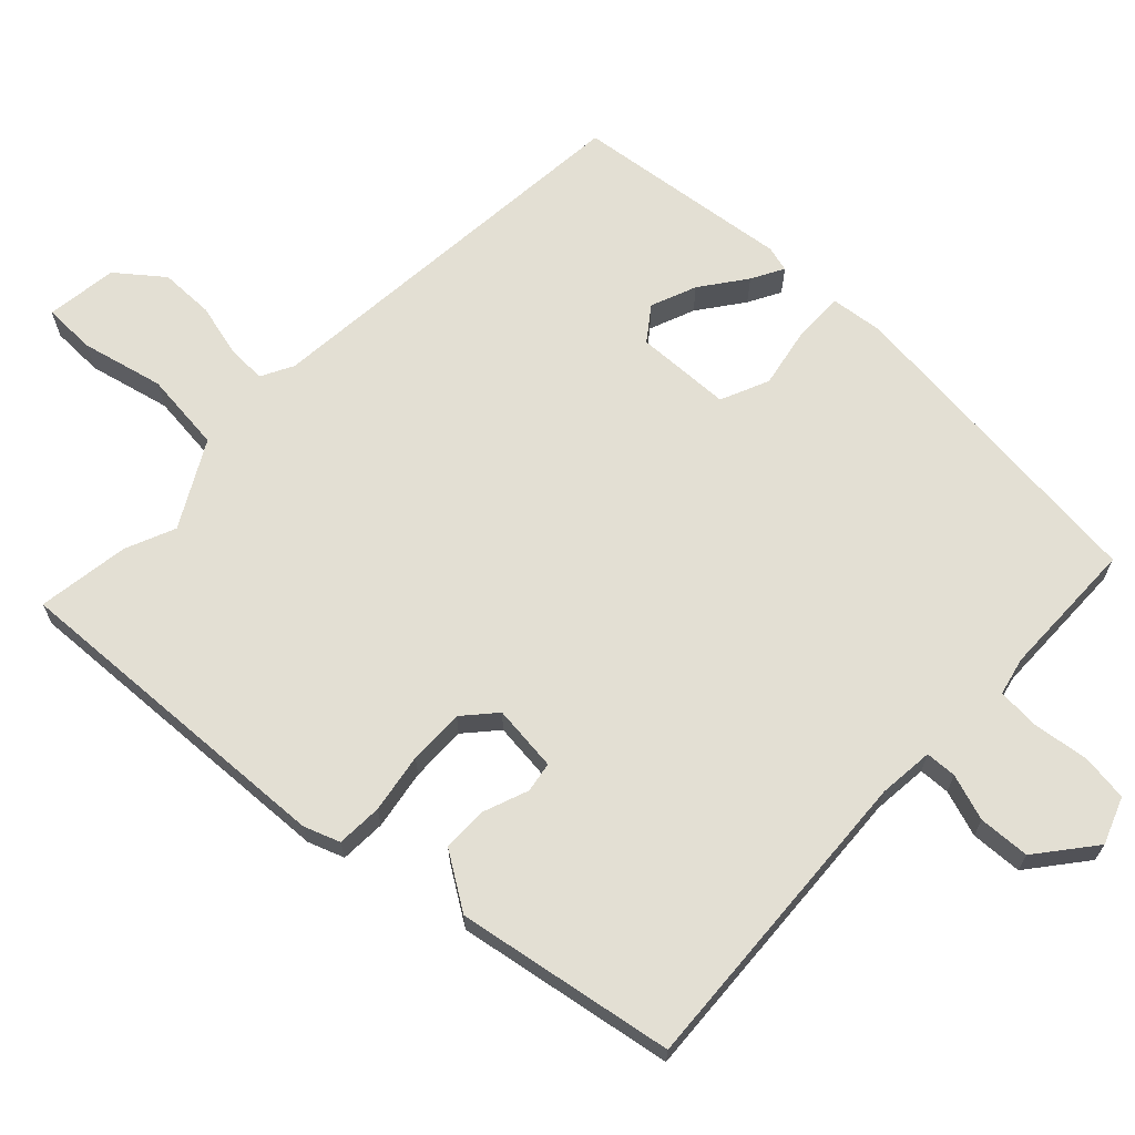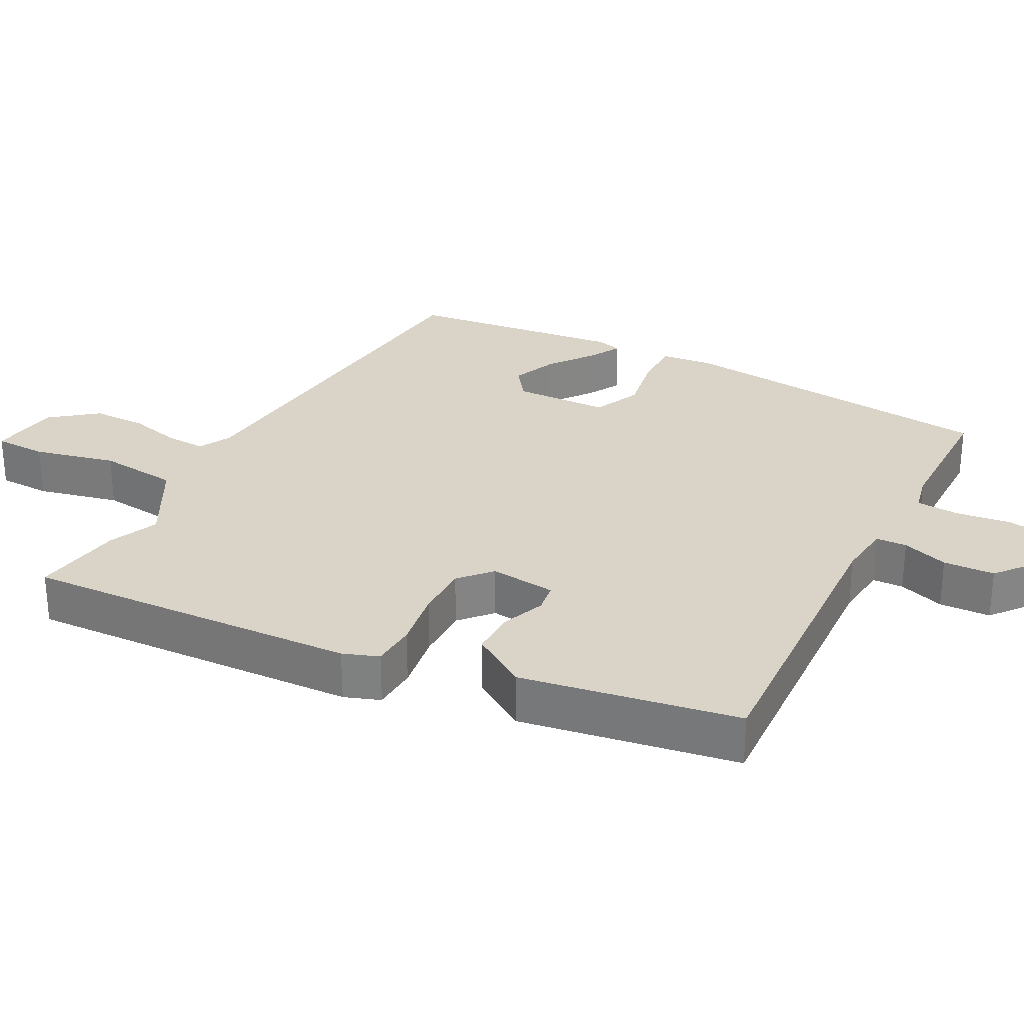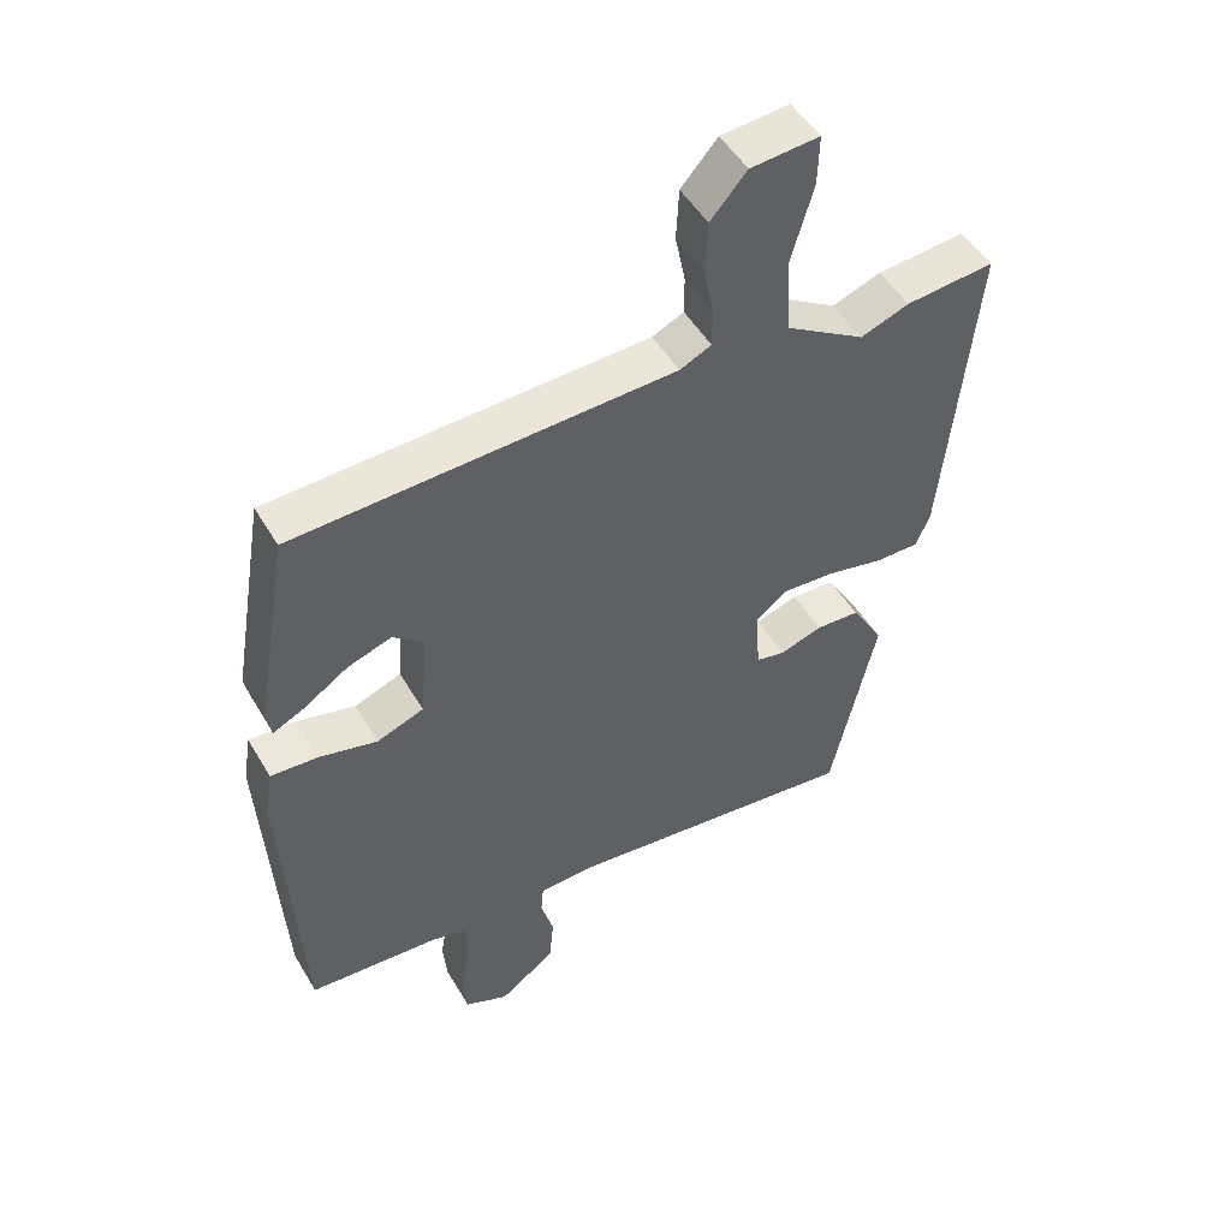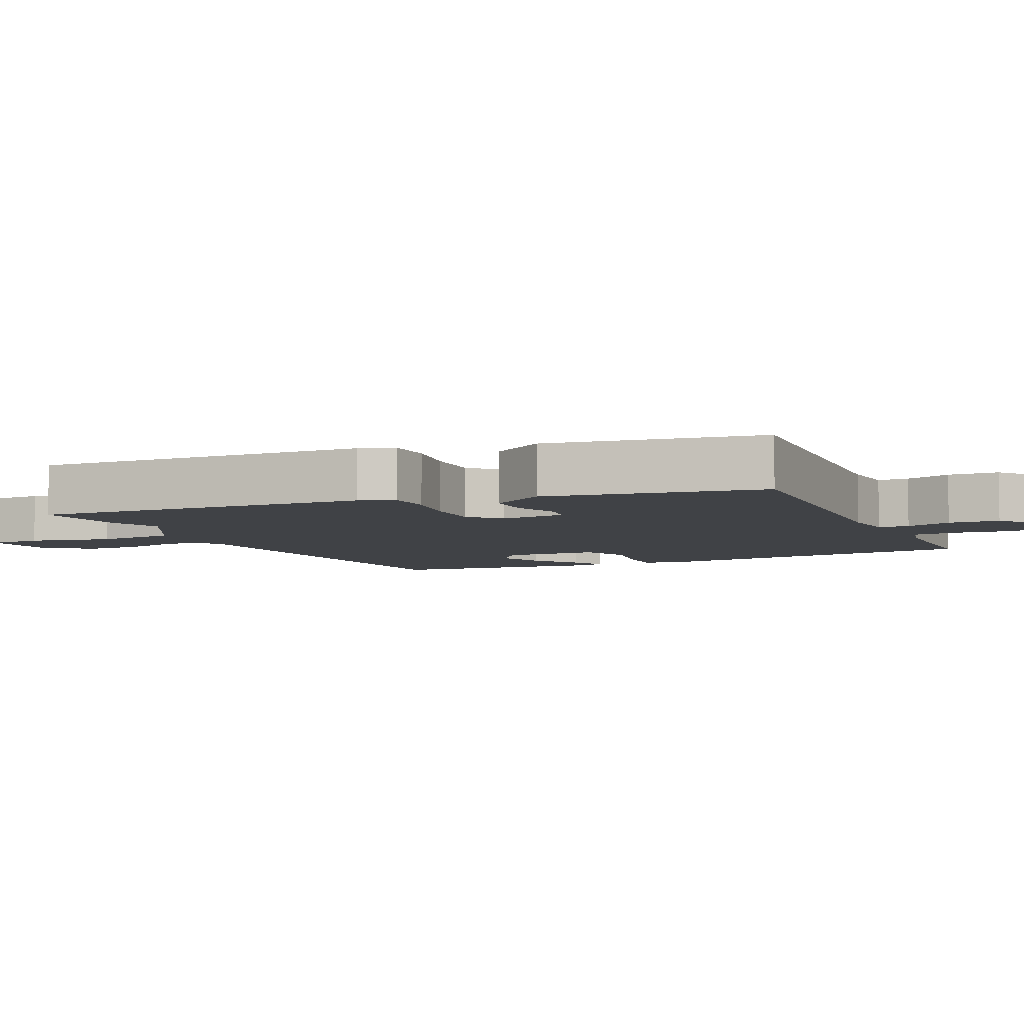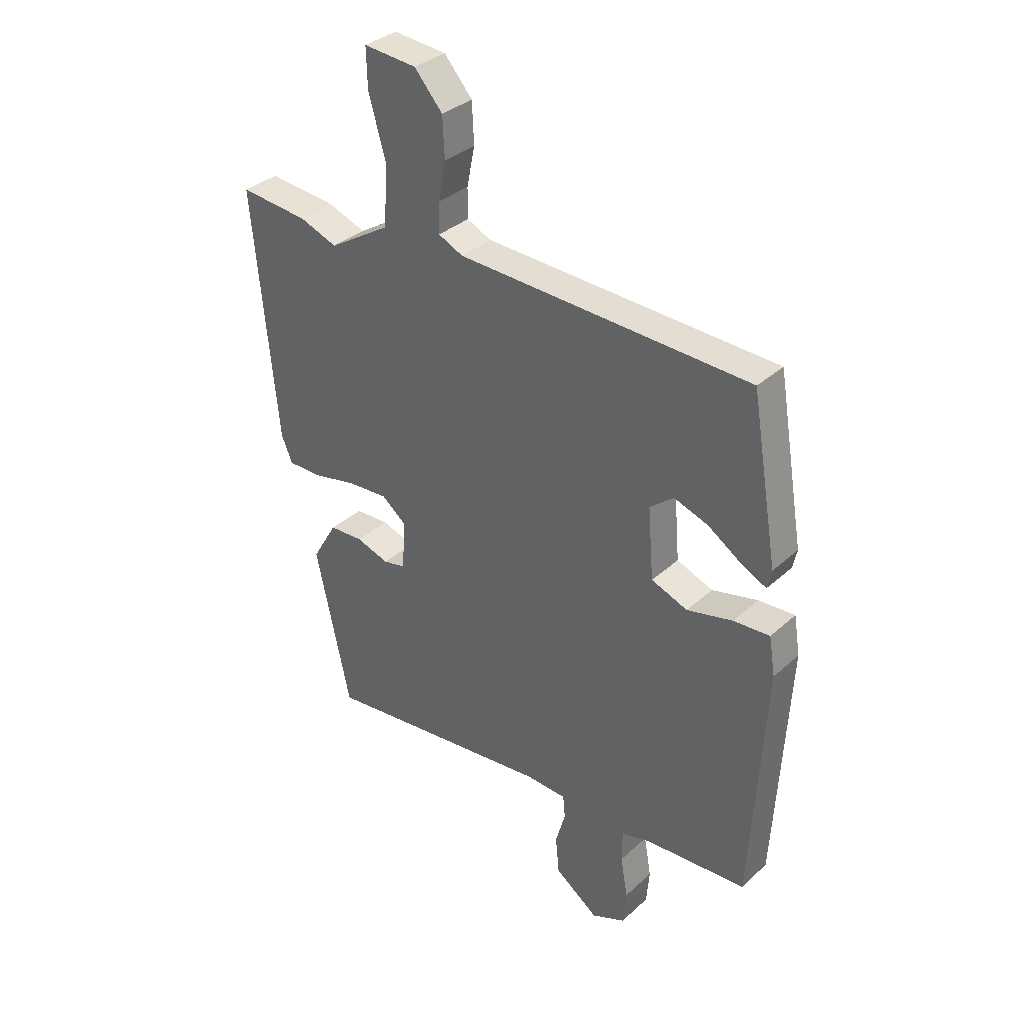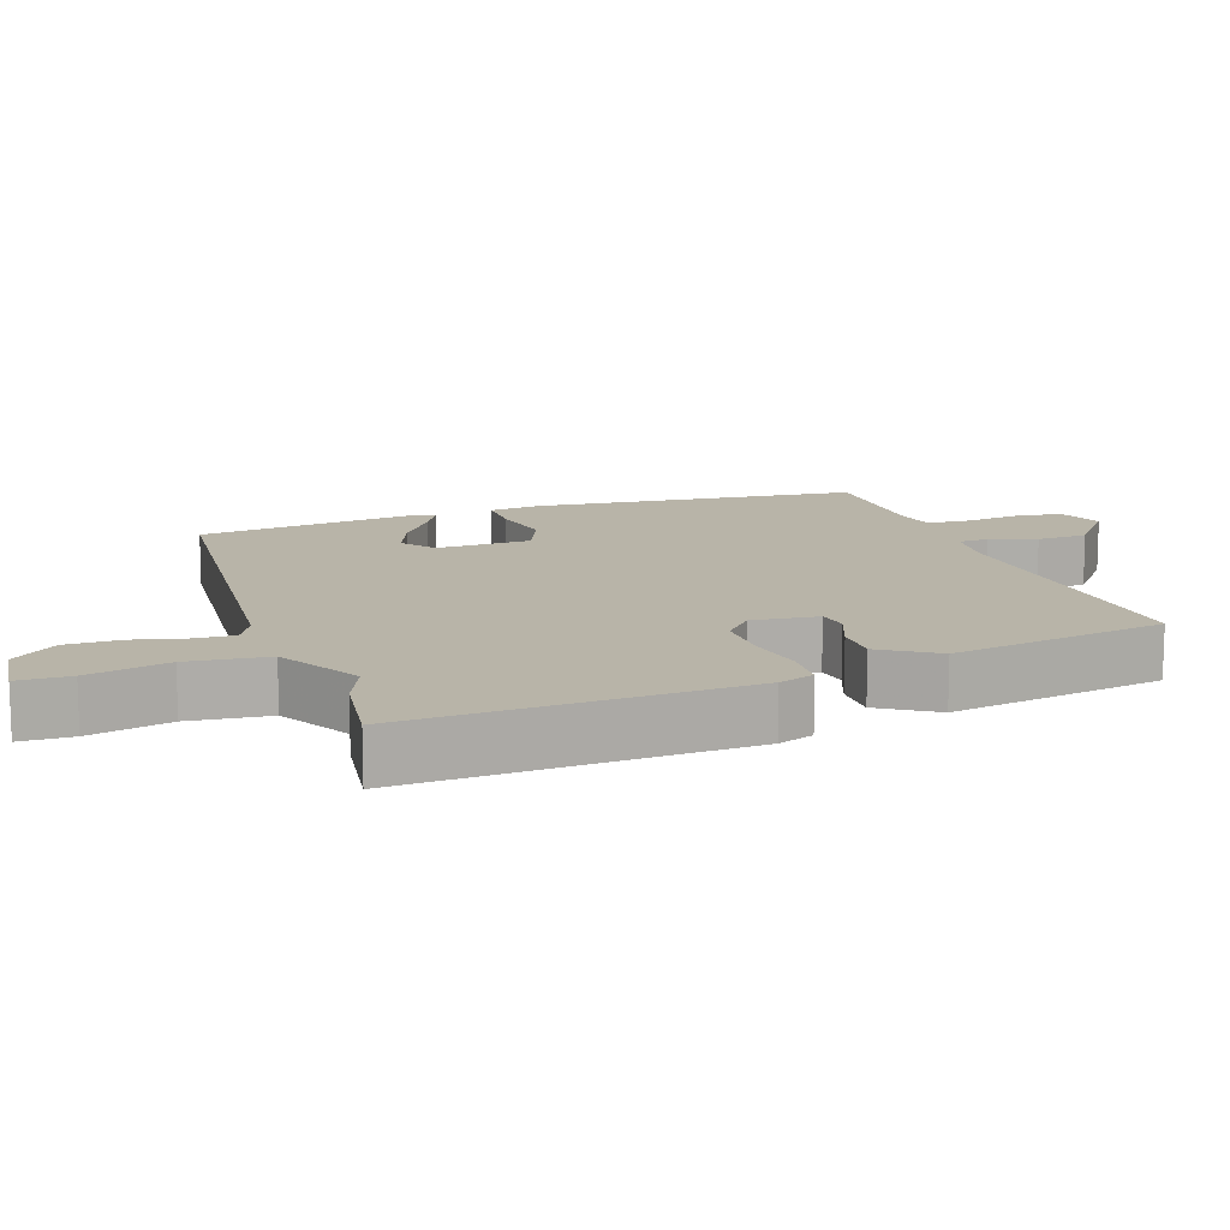
<metadata>
{"format":"obj","ext":"obj","renderer":"f3d","projection":"perspective","resolution":1024,"background":"white","views":[{"elev":67.1,"azim":136.2,"up":"+Y"},{"elev":28.8,"azim":120.7,"up":"+Y"},{"elev":49.7,"azim":-29.5,"up":"+Z"},{"elev":-6.1,"azim":117.7,"up":"+Y"},{"elev":34.2,"azim":-140.4,"up":"+Z"},{"elev":13.0,"azim":73.5,"up":"+Y"}]}
</metadata>
<code>
v -0.457 0.07 0.52
v 0.107 0.07 0.544
v 0.154 0.07 0.566
v 0.154 0.07 0.623
v 0.139 0.07 0.698
v 0.143 0.07 0.775
v 0.197 0.07 0.837
v 0.299 0.07 0.846
v 0.297 0.07 0.771
v 0.264 0.07 0.656
v 0.271 0.07 0.541
v 0.389 0.07 0.469
v 0.461 0.07 0.496
v 0.593 0.07 0.509
v 0.547 0.07 0.031
v 0.526 0.07 -0.019
v 0.461 0.07 -0.019
v 0.377 0.07 -0.001
v 0.298 0.07 0.004
v 0.251 0.07 -0.034
v 0.257 0.07 -0.129
v 0.3 0.07 -0.138
v 0.364 0.07 -0.117
v 0.429 0.07 -0.12
v 0.477 0.07 -0.202
v 0.41 0.07 -0.509
v -0.036 0.07 -0.462
v -0.115 0.07 -0.466
v -0.119 0.07 -0.51
v -0.1 0.07 -0.577
v -0.107 0.07 -0.65
v -0.191 0.07 -0.711
v -0.256 0.07 -0.683
v -0.262 0.07 -0.616
v -0.248 0.07 -0.537
v -0.249 0.07 -0.476
v -0.303 0.07 -0.461
v -0.501 0.07 -0.449
v -0.527 0.07 0.017
v -0.515 0.07 0.091
v -0.445 0.07 0.087
v -0.357 0.07 0.066
v -0.287 0.07 0.093
v -0.276 0.07 0.229
v -0.322 0.07 0.266
v -0.388 0.07 0.243
v -0.454 0.07 0.199
v -0.501 0.07 0.176
v -0.509 0.07 0.213
v -0.457 0 0.52
v 0.107 0 0.544
v 0.154 0 0.566
v 0.154 0 0.623
v 0.139 0 0.698
v 0.143 0 0.775
v 0.197 0 0.837
v 0.299 0 0.846
v 0.297 0 0.771
v 0.264 0 0.656
v 0.271 0 0.541
v 0.389 0 0.469
v 0.461 0 0.496
v 0.593 0 0.509
v 0.547 0 0.031
v 0.526 0 -0.019
v 0.461 0 -0.019
v 0.377 0 -0.001
v 0.298 0 0.004
v 0.251 0 -0.034
v 0.257 0 -0.129
v 0.3 0 -0.138
v 0.364 0 -0.117
v 0.429 0 -0.12
v 0.477 0 -0.202
v 0.41 0 -0.509
v -0.036 0 -0.462
v -0.115 0 -0.466
v -0.119 0 -0.51
v -0.1 0 -0.577
v -0.107 0 -0.65
v -0.191 0 -0.711
v -0.256 0 -0.683
v -0.262 0 -0.616
v -0.248 0 -0.537
v -0.249 0 -0.476
v -0.303 0 -0.461
v -0.501 0 -0.449
v -0.527 0 0.017
v -0.515 0 0.091
v -0.445 0 0.087
v -0.357 0 0.066
v -0.287 0 0.093
v -0.276 0 0.229
v -0.322 0 0.266
v -0.388 0 0.243
v -0.454 0 0.199
v -0.501 0 0.176
v -0.509 0 0.213
f 48 49 1
f 47 48 1
f 46 47 1
f 45 46 1 2
f 44 45 2 3
f 43 44 3
f 40 41 42
f 39 40 42
f 38 39 42
f 37 38 42
f 36 37 42 43
f 33 34 35
f 32 33 35
f 31 32 35
f 30 31 35
f 29 30 35
f 28 29 35 36
f 25 26 27
f 24 25 27
f 23 24 27
f 22 23 27
f 21 22 27 28
f 36 43 3
f 28 36 3
f 21 28 3
f 20 21 3
f 16 17 18
f 15 16 18
f 14 15 18
f 13 14 18
f 12 13 18
f 11 12 18 19
f 8 9 10
f 7 8 10
f 6 7 10
f 5 6 10
f 4 5 10
f 11 19 20
f 10 11 20
f 4 10 20
f 3 4 20
f 50 98 97
f 50 97 96
f 50 96 95
f 51 50 95 94
f 52 51 94 93
f 52 93 92
f 91 90 89
f 91 89 88
f 91 88 87
f 91 87 86
f 92 91 86 85
f 84 83 82
f 84 82 81
f 84 81 80
f 84 80 79
f 84 79 78
f 85 84 78 77
f 76 75 74
f 76 74 73
f 76 73 72
f 76 72 71
f 77 76 71 70
f 52 92 85
f 52 85 77
f 52 77 70
f 52 70 69
f 67 66 65
f 67 65 64
f 67 64 63
f 67 63 62
f 67 62 61
f 68 67 61 60
f 59 58 57
f 59 57 56
f 59 56 55
f 59 55 54
f 59 54 53
f 69 68 60
f 69 60 59
f 69 59 53
f 69 53 52
f 1 50 51 2
f 2 51 52 3
f 3 52 53 4
f 4 53 54 5
f 5 54 55 6
f 6 55 56 7
f 7 56 57 8
f 8 57 58 9
f 9 58 59 10
f 10 59 60 11
f 11 60 61 12
f 12 61 62 13
f 13 62 63 14
f 14 63 64 15
f 15 64 65 16
f 16 65 66 17
f 17 66 67 18
f 18 67 68 19
f 19 68 69 20
f 20 69 70 21
f 21 70 71 22
f 22 71 72 23
f 23 72 73 24
f 24 73 74 25
f 25 74 75 26
f 26 75 76 27
f 27 76 77 28
f 28 77 78 29
f 29 78 79 30
f 30 79 80 31
f 31 80 81 32
f 32 81 82 33
f 33 82 83 34
f 34 83 84 35
f 35 84 85 36
f 36 85 86 37
f 37 86 87 38
f 38 87 88 39
f 39 88 89 40
f 40 89 90 41
f 41 90 91 42
f 42 91 92 43
f 43 92 93 44
f 44 93 94 45
f 45 94 95 46
f 46 95 96 47
f 47 96 97 48
f 48 97 98 49
f 49 98 50 1

</code>
